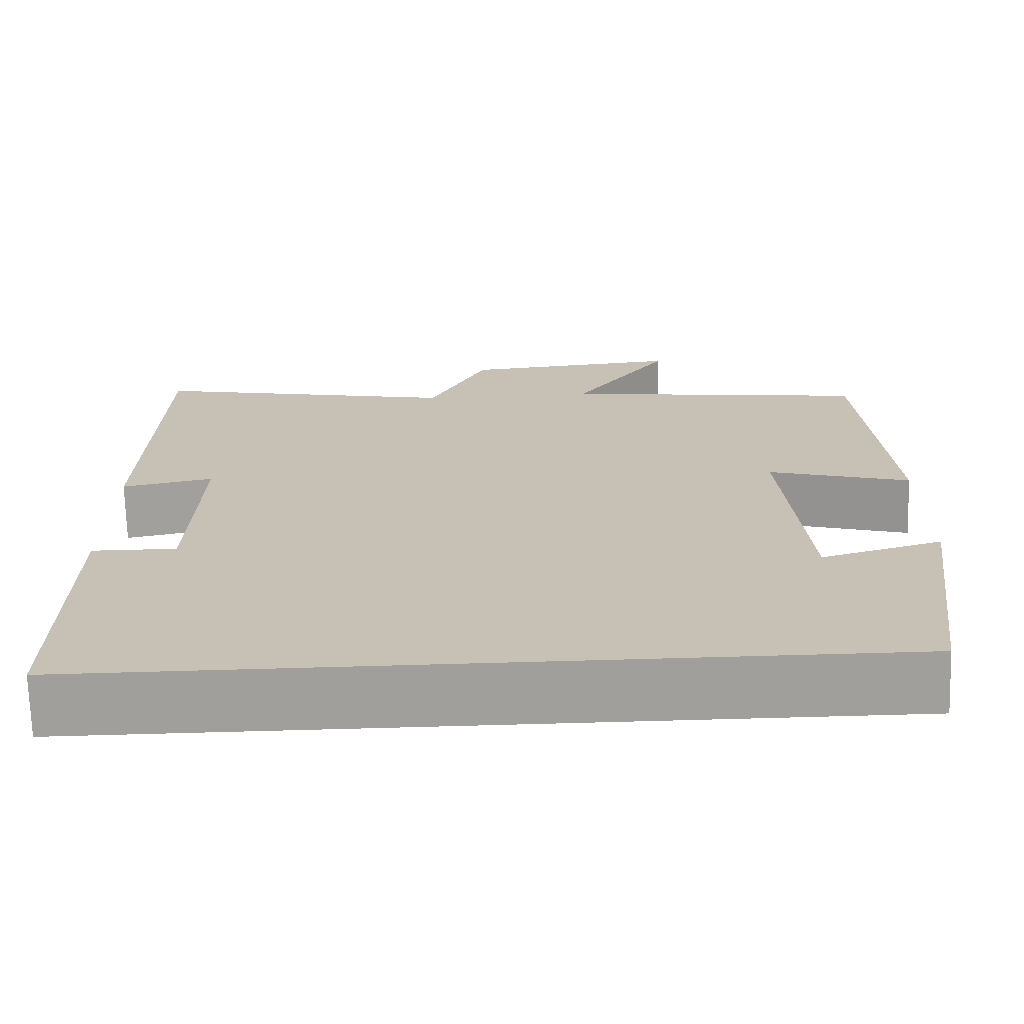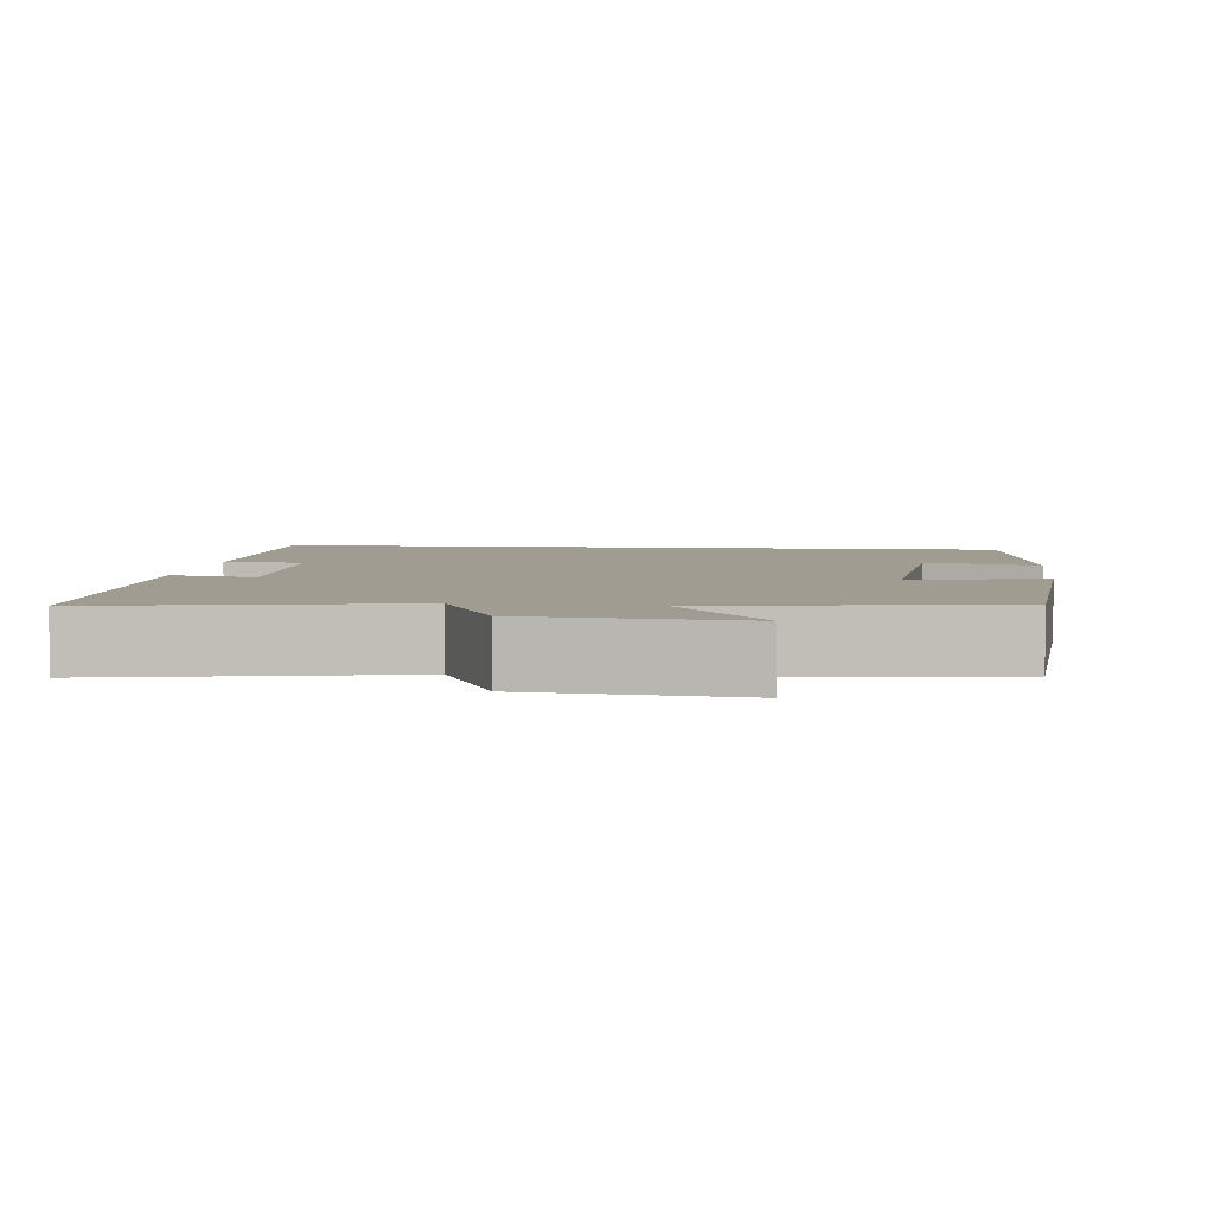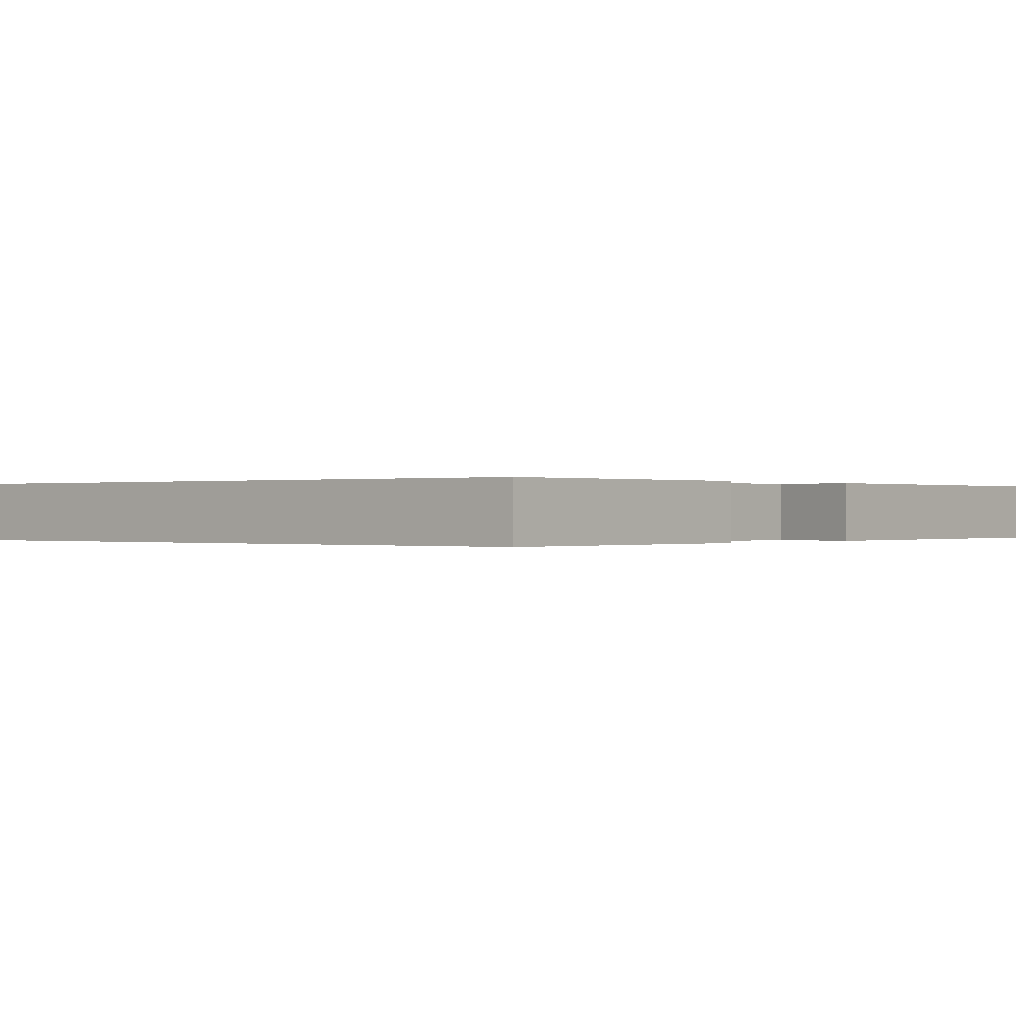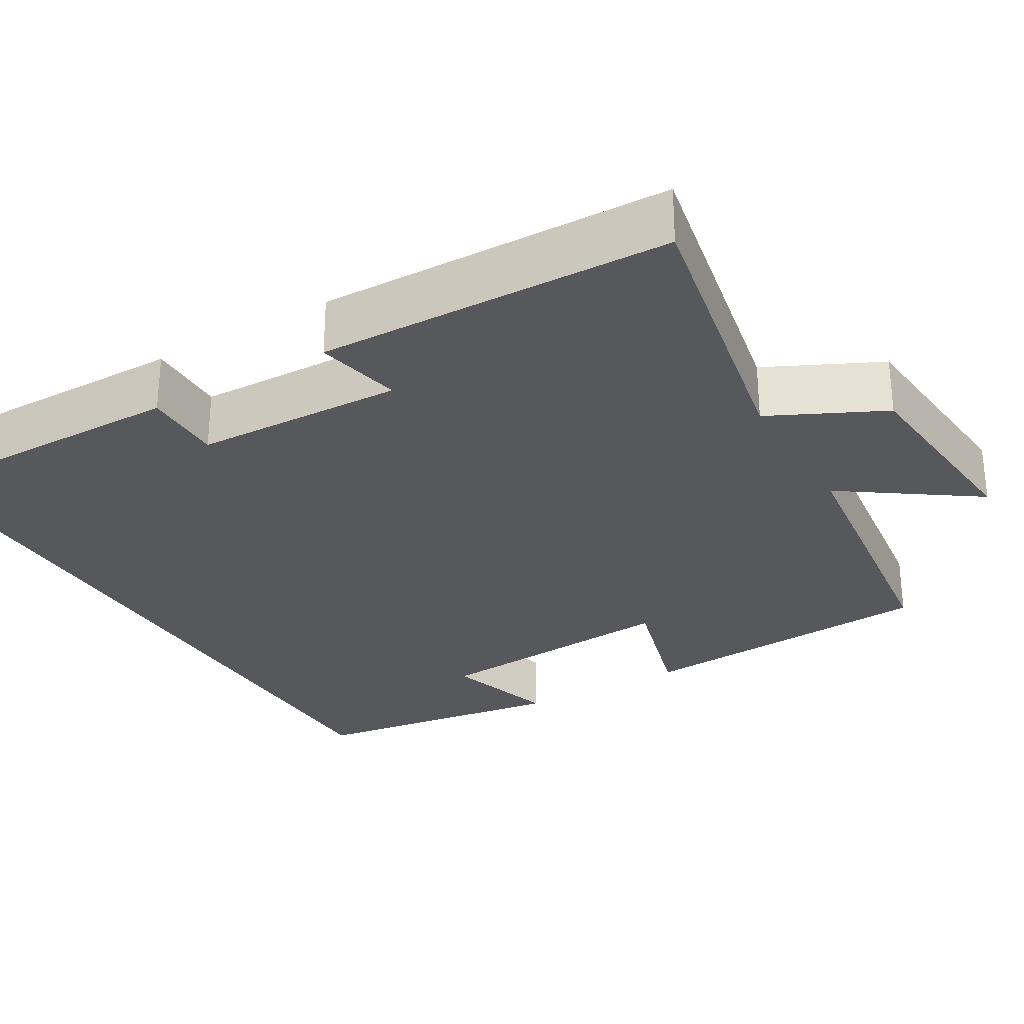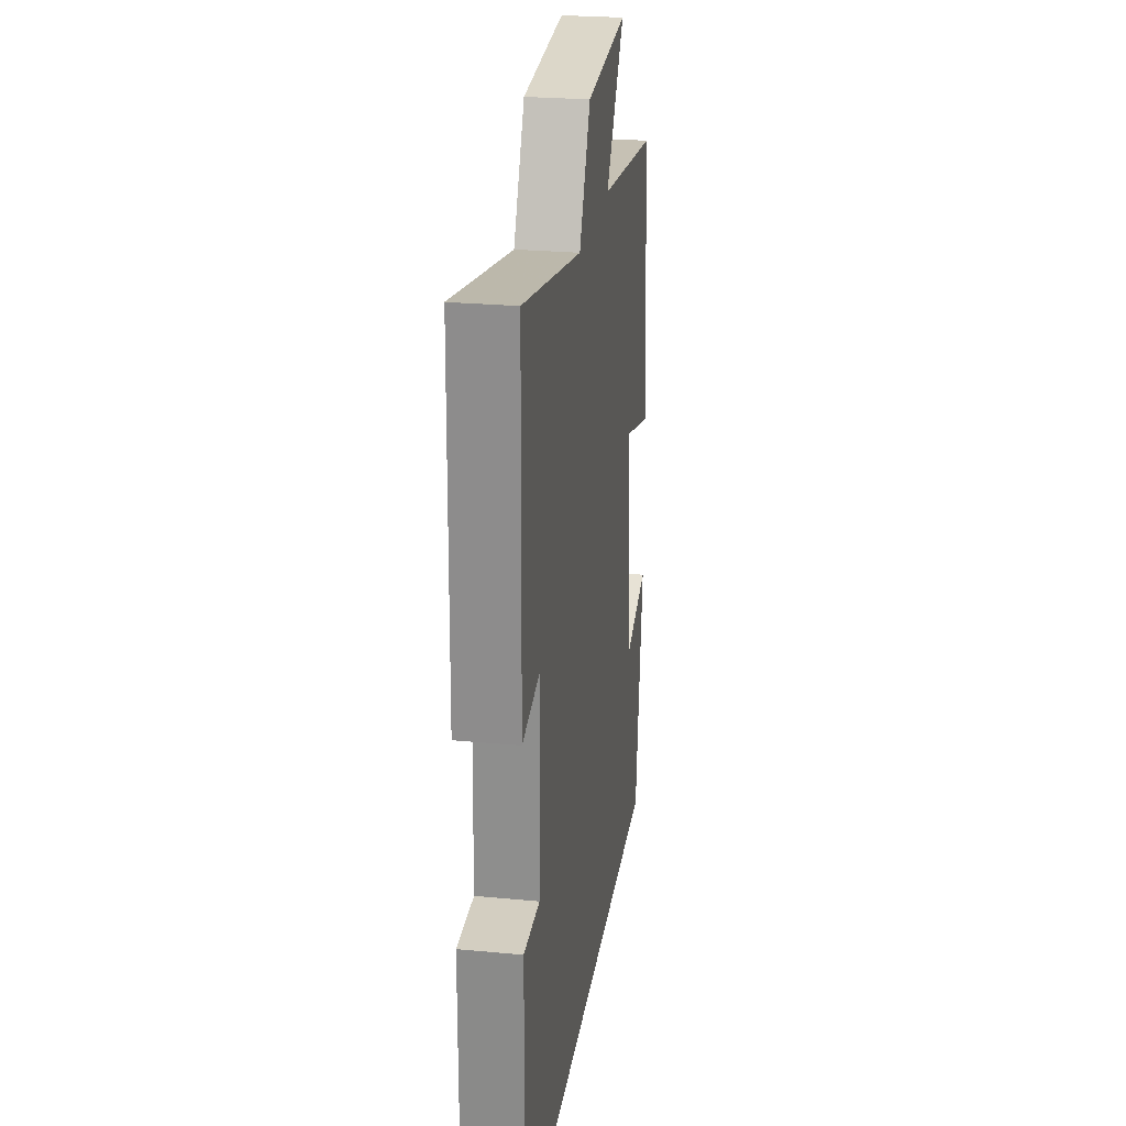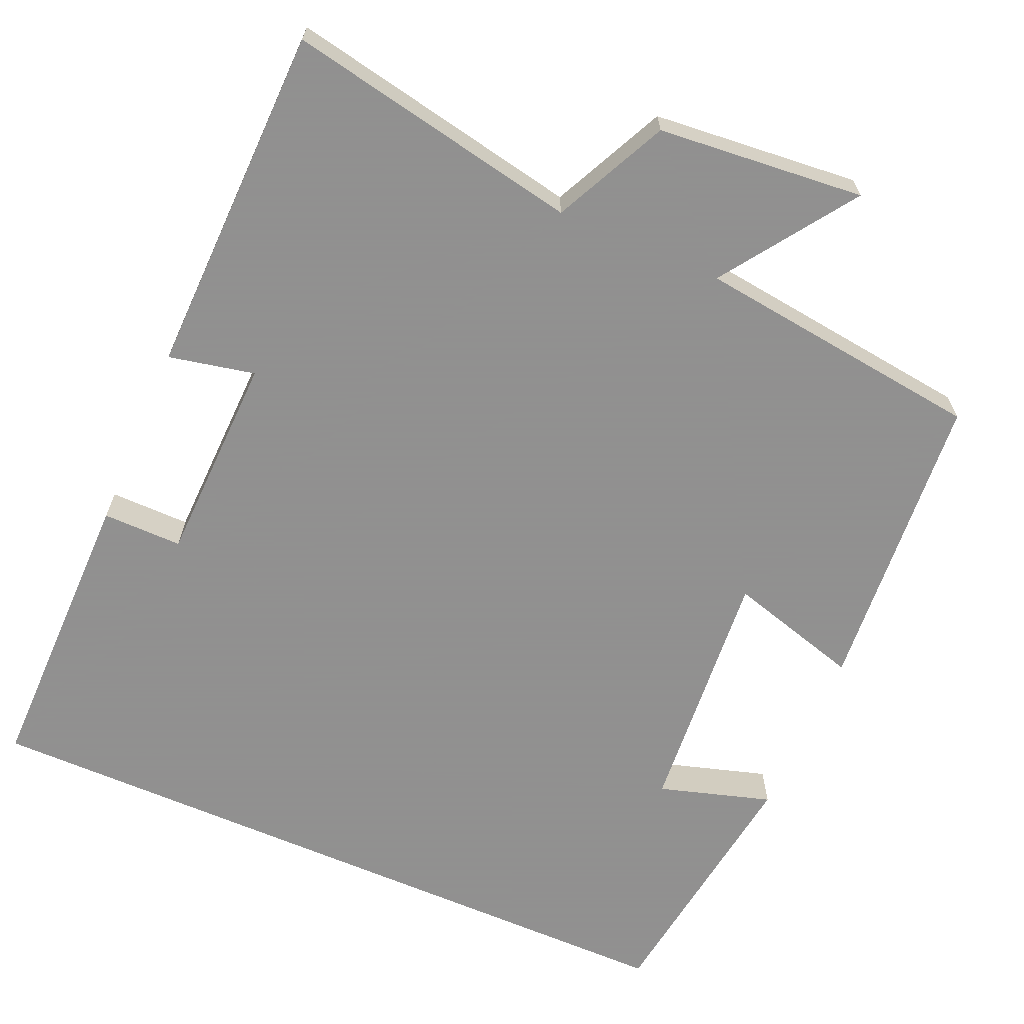
<metadata>
{"format":"obj","ext":"obj","renderer":"f3d","projection":"perspective","resolution":1024,"background":"white","views":[{"elev":-71.2,"azim":1.6,"up":"+Z"},{"elev":4.5,"azim":6.5,"up":"+Y"},{"elev":-0.0,"azim":-139.5,"up":"+Y"},{"elev":-28.6,"azim":-59.6,"up":"+Y"},{"elev":25.4,"azim":-81.4,"up":"+Z"},{"elev":-65.8,"azim":-23.4,"up":"+Y"}]}
</metadata>
<code>
v 0.453 0.07 -0.5
v -0.502 0.07 -0.5
v -0.5 0.07 -0.12
v -0.398 0.07 -0.121
v -0.39 0.07 0.147
v -0.5 0.07 0.124
v -0.49 0.07 0.574
v -0.114 0.07 0.5
v -0.044 0.07 0.645
v 0.22 0.07 0.669
v 0.102 0.07 0.5
v 0.471 0.07 0.454
v 0.5 0.07 0.064
v 0.33 0.07 0.113
v 0.356 0.07 -0.209
v 0.5 0.07 -0.166
v 0.453 0 -0.5
v -0.502 0 -0.5
v -0.5 0 -0.12
v -0.398 0 -0.121
v -0.39 0 0.147
v -0.5 0 0.124
v -0.49 0 0.574
v -0.114 0 0.5
v -0.044 0 0.645
v 0.22 0 0.669
v 0.102 0 0.5
v 0.471 0 0.454
v 0.5 0 0.064
v 0.33 0 0.113
v 0.356 0 -0.209
v 0.5 0 -0.166
f 15 16 1 2
f 14 15 2
f 11 12 13 14
f 11 14 2
f 8 9 10 11
f 8 11 2
f 5 6 7 8
f 4 5 8
f 4 8 2
f 2 3 4
f 18 17 32 31
f 18 31 30
f 30 29 28 27
f 18 30 27
f 27 26 25 24
f 18 27 24
f 24 23 22 21
f 24 21 20
f 18 24 20
f 20 19 18
f 1 17 18 2
f 2 18 19 3
f 3 19 20 4
f 4 20 21 5
f 5 21 22 6
f 6 22 23 7
f 7 23 24 8
f 8 24 25 9
f 9 25 26 10
f 10 26 27 11
f 11 27 28 12
f 12 28 29 13
f 13 29 30 14
f 14 30 31 15
f 15 31 32 16
f 16 32 17 1

</code>
